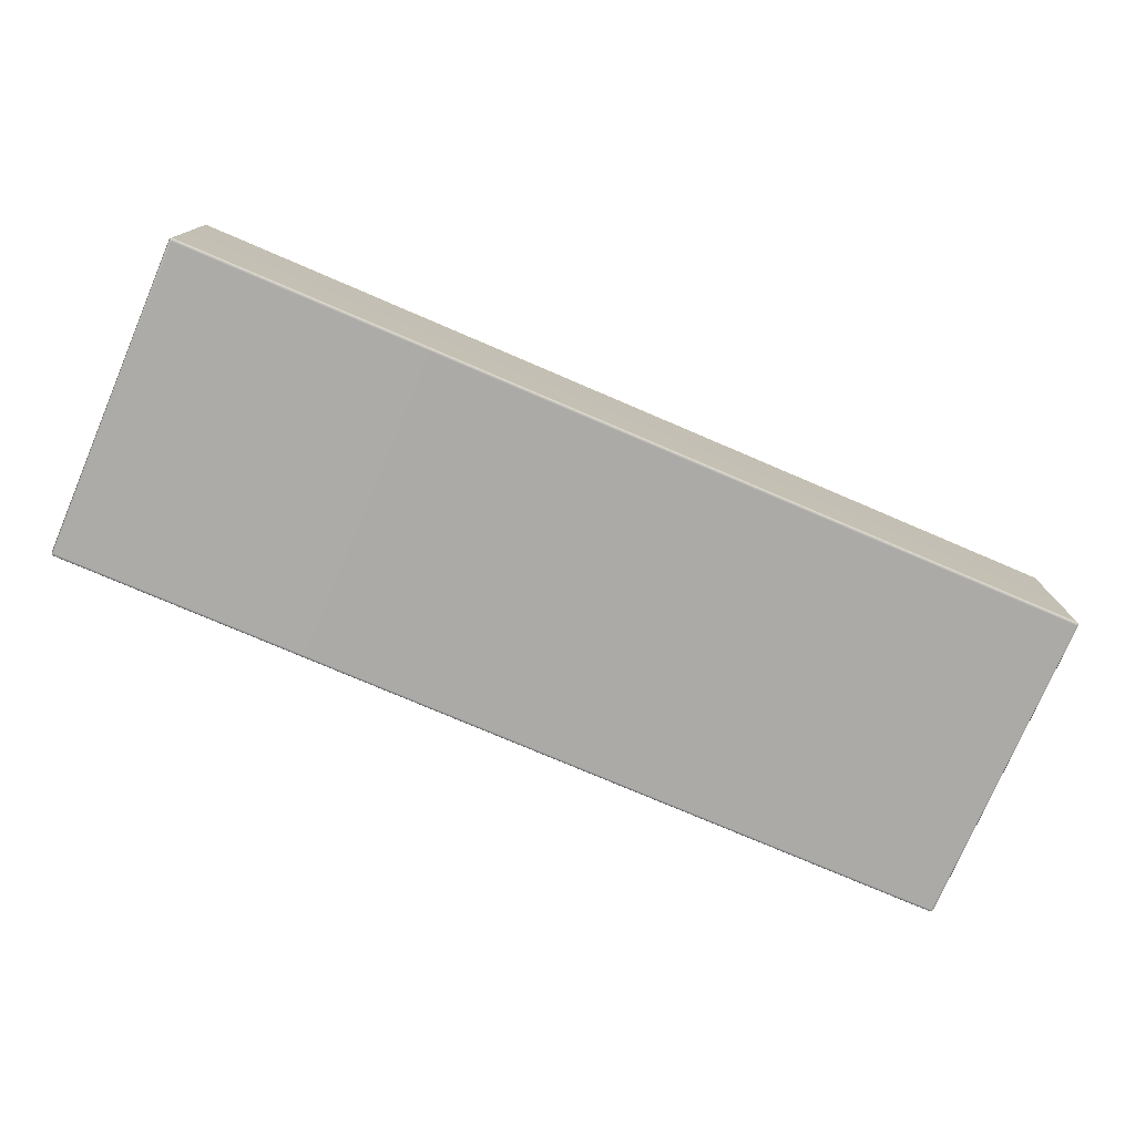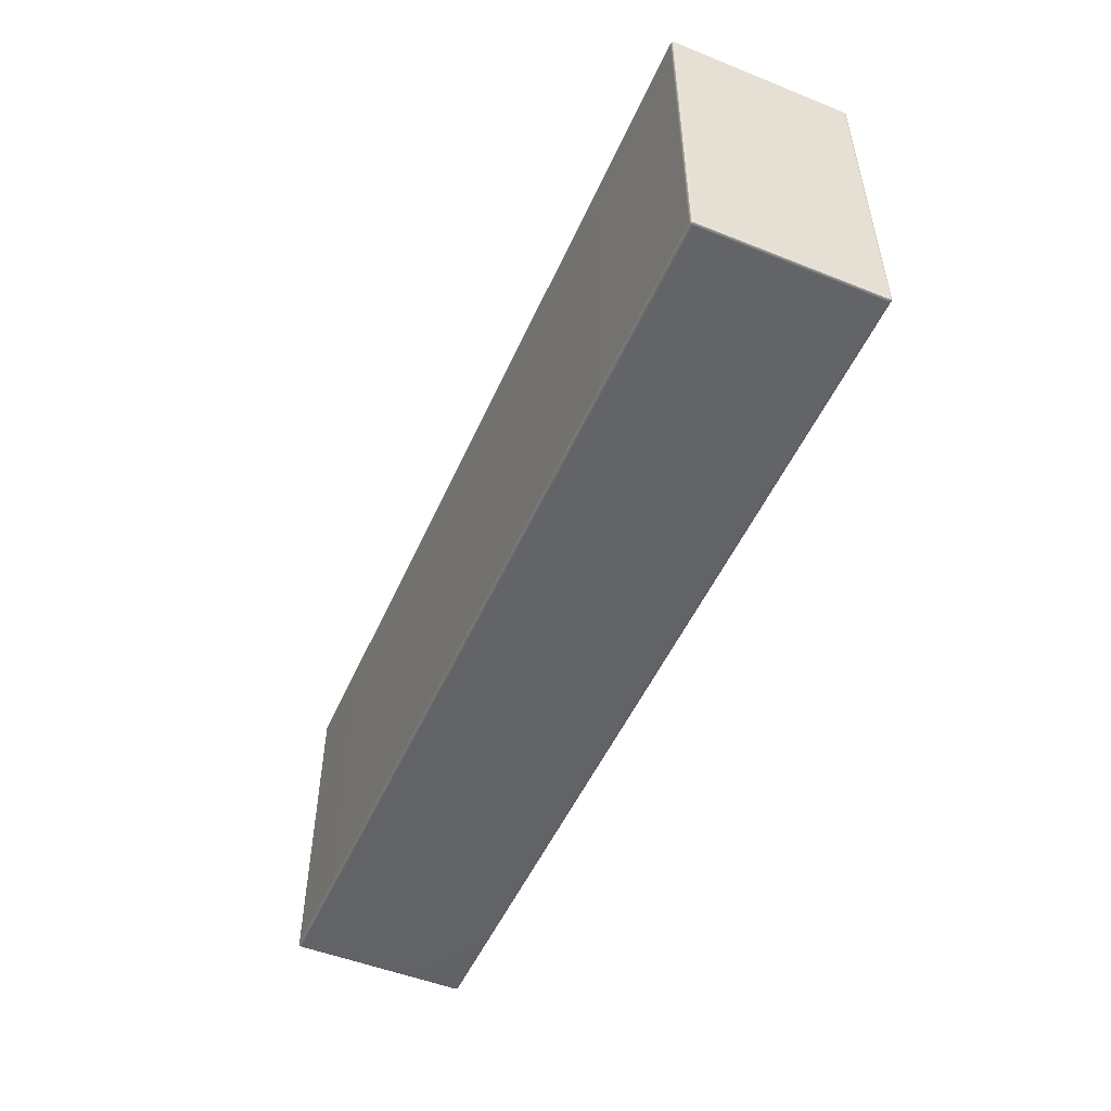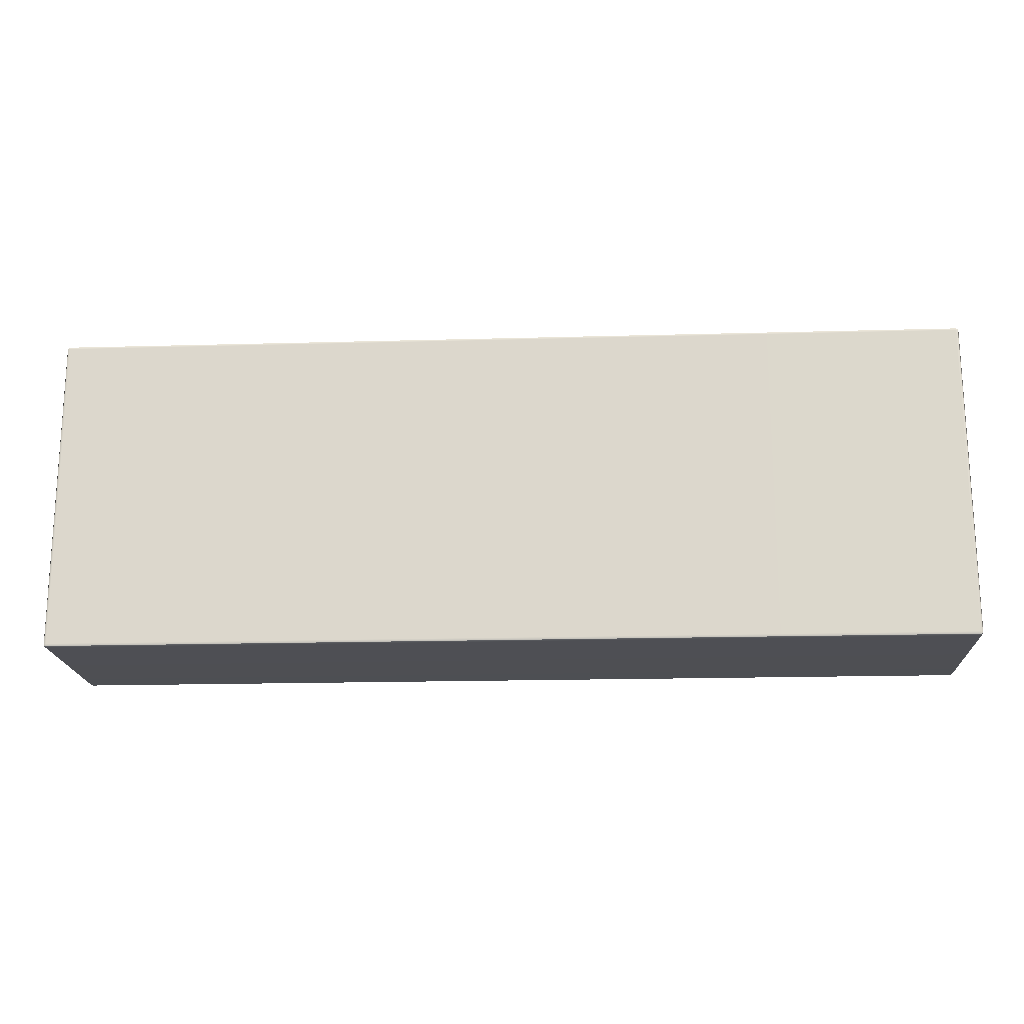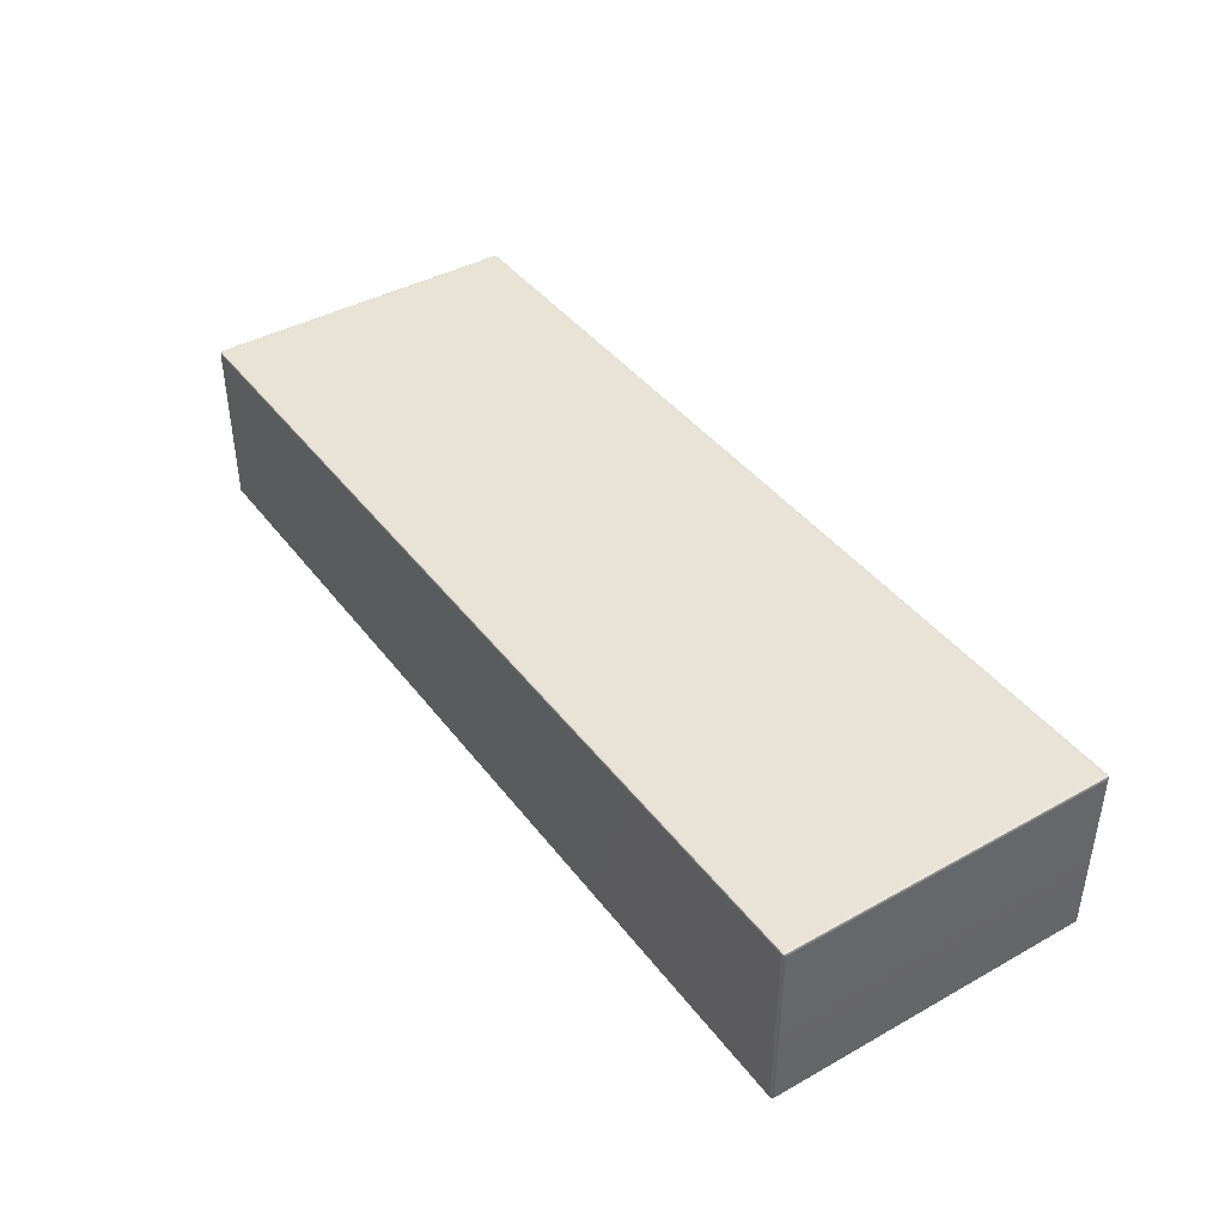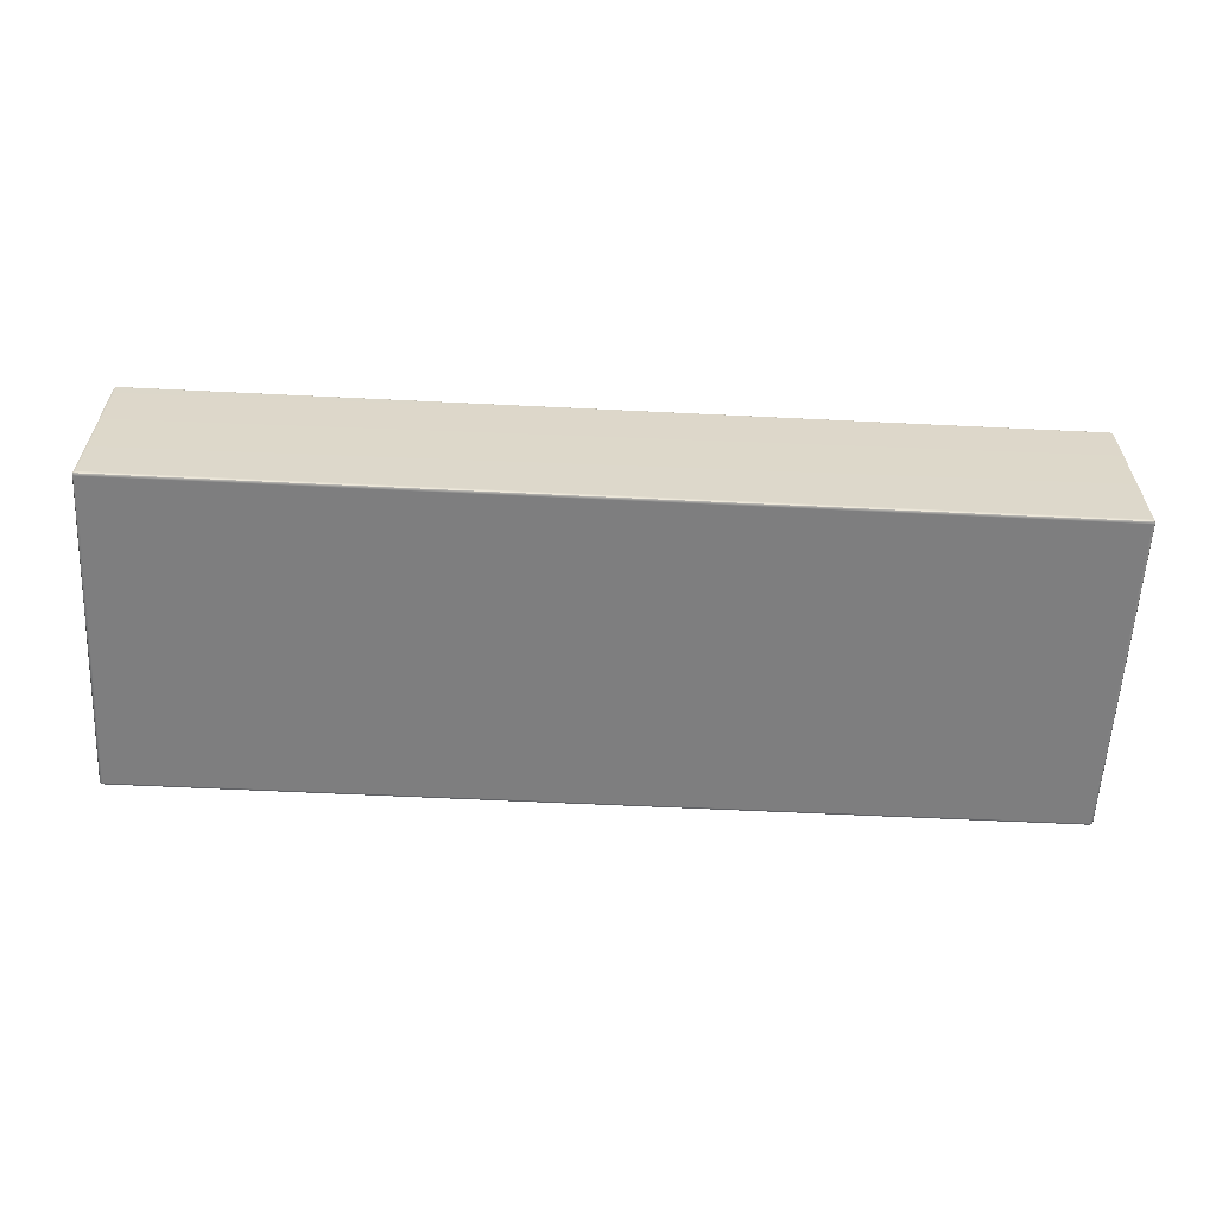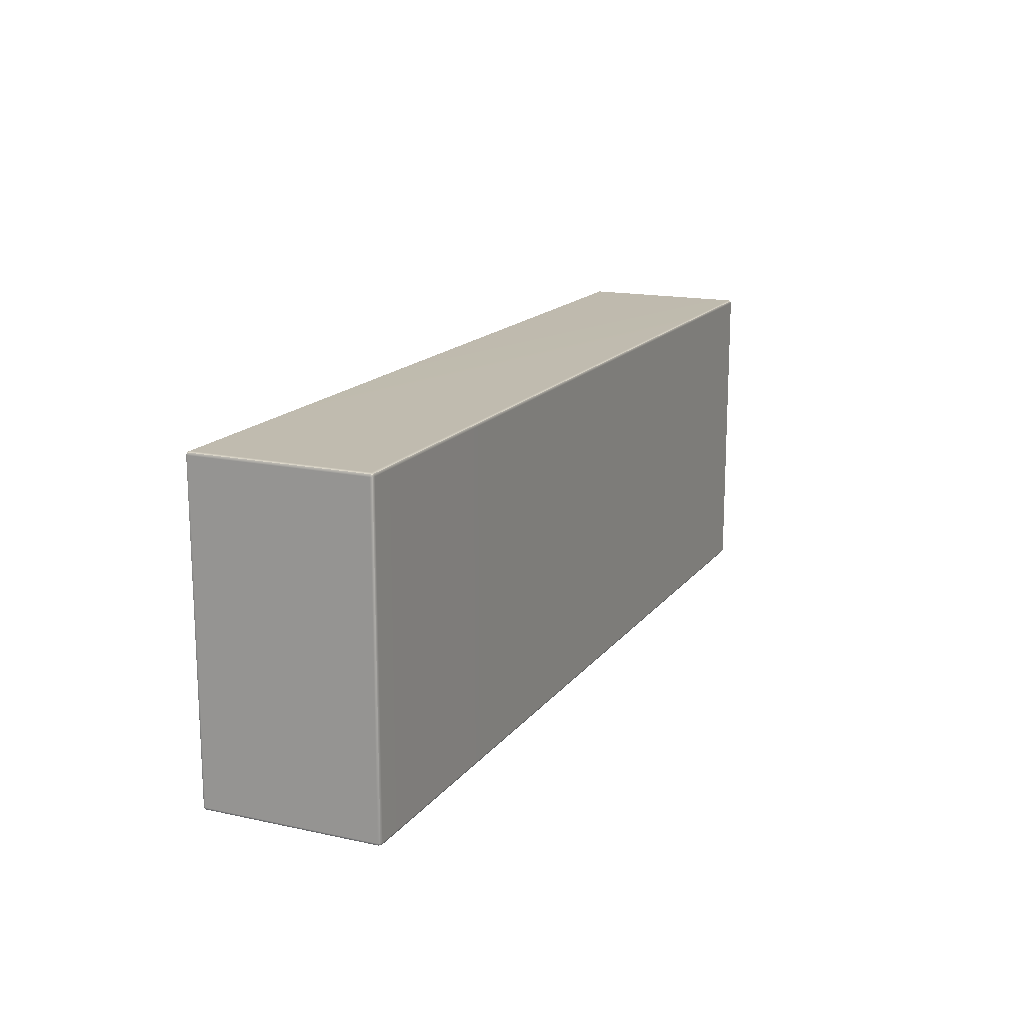
<metadata>
{"format":"obj","ext":"obj","renderer":"f3d","projection":"perspective","resolution":1024,"background":"white","views":[{"elev":-76.1,"azim":156.8,"up":"+Y"},{"elev":-51.0,"azim":-113.5,"up":"+Z"},{"elev":-18.2,"azim":3.1,"up":"+Z"},{"elev":41.5,"azim":-123.9,"up":"+Y"},{"elev":-59.5,"azim":-2.9,"up":"+Y"},{"elev":15.9,"azim":-65.7,"up":"+Z"}]}
</metadata>
<code>
g ENV_S04_GlassPath_M_HardPlastic_Glass_MO
v -10.53 -5.16 -18.11
v -10.52 -5.203 -18.12
v -10.53 -5.212 -18.16
v -10.55 -5.16 -18.16
v -10.53 -1.266 -18.11
v -10.55 -5.16 -25.41
v -10.53 -5.212 -25.41
v -10.55 -1.266 -18.16
v -10.53 -5.16 -25.46
v -10.52 -5.203 -25.45
v -10.55 -1.266 -25.41
v -10.53 -1.266 -25.46
v -10.53 -1.215 -25.41
v -10.52 -1.224 -25.45
v -10.53 -1.215 -18.16
v -10.52 -1.224 -18.12
v -10.53 -5.212 -18.16
v -10.52 -5.203 -18.12
v -10.48 -5.212 -18.11
v -10.48 -5.233 -18.16
v -10.53 -5.212 -25.41
v 10.49 -5.233 -18.16
v 10.49 -5.212 -18.11
v -10.48 -5.233 -25.41
v 10.54 -5.212 -18.16
v 10.54 -5.203 -18.12
v 10.49 -5.233 -25.41
v 10.54 -5.212 -25.41
v 10.49 -5.212 -25.46
v 10.54 -5.203 -25.45
v -10.48 -5.212 -25.46
v -10.52 -5.203 -25.45
v -10.48 -5.212 -18.11
v -10.52 -5.203 -18.12
v -10.53 -5.16 -18.11
v -10.48 -5.16 -18.09
v 10.49 -5.212 -18.11
v -10.48 -1.266 -18.09
v -10.53 -1.266 -18.11
v -10.48 -1.215 -18.11
v -10.52 -1.224 -18.12
v 10.49 -1.266 -18.09
v 10.49 -1.215 -18.11
v 10.49 -5.16 -18.09
v 10.54 -1.266 -18.11
v 10.54 -1.224 -18.12
v 10.54 -5.16 -18.11
v 10.54 -5.203 -18.12
v 10.54 -5.212 -18.16
v 10.54 -5.203 -18.12
v 10.54 -5.16 -18.11
v 10.57 -5.16 -18.16
v 10.54 -5.212 -25.41
v 10.57 -1.266 -18.16
v 10.54 -1.266 -18.11
v 10.54 -1.215 -18.16
v 10.54 -1.224 -18.12
v 10.57 -1.266 -25.41
v 10.54 -1.215 -25.41
v 10.57 -5.16 -25.41
v 10.54 -1.266 -25.46
v 10.54 -1.224 -25.45
v 10.54 -5.16 -25.46
v 10.54 -5.203 -25.45
v -10.48 -1.215 -18.11
v -10.52 -1.224 -18.12
v -10.53 -1.215 -18.16
v -10.48 -1.193 -18.16
v 10.49 -1.215 -18.11
v -10.48 -1.193 -25.41
v -10.53 -1.215 -25.41
v -10.48 -1.215 -25.46
v -10.52 -1.224 -25.45
v 10.49 -1.193 -25.41
v 10.49 -1.215 -25.46
v 10.49 -1.193 -18.16
v 10.54 -1.215 -25.41
v 10.54 -1.224 -25.45
v 10.54 -1.215 -18.16
v 10.54 -1.224 -18.12
v -10.48 -1.215 -25.46
v -10.52 -1.224 -25.45
v -10.53 -1.266 -25.46
v -10.48 -1.266 -25.48
v 10.49 -1.215 -25.46
v -10.48 -5.16 -25.48
v -10.53 -5.16 -25.46
v -10.48 -5.212 -25.46
v -10.52 -5.203 -25.45
v 10.49 -5.16 -25.48
v 10.49 -5.212 -25.46
v 10.49 -1.266 -25.48
v 10.54 -5.16 -25.46
v 10.54 -5.203 -25.45
v 10.54 -1.266 -25.46
v 10.54 -1.224 -25.45
g ENV_S04_GlassPath_M_HardPlastic_Glass_MO_0
f 3 2 1
f 4 3 1
f 1 5 4
f 4 6 3
f 6 7 3
f 5 8 4
f 4 8 6
f 6 9 7
f 9 10 7
f 9 6 11
f 8 11 6
f 12 9 11
f 11 13 12
f 13 11 8
f 13 14 12
f 15 13 8
f 8 5 15
f 5 16 15
f 19 18 17
f 20 19 17
f 17 21 20
f 20 22 19
f 22 23 19
f 21 24 20
f 22 20 24
f 22 25 23
f 25 26 23
f 22 27 25
f 27 22 24
f 27 28 25
f 27 29 28
f 29 27 24
f 29 30 28
f 31 29 24
f 24 21 31
f 21 32 31
f 35 34 33
f 36 35 33
f 33 37 36
f 36 38 35
f 38 39 35
f 38 40 39
f 40 41 39
f 38 42 40
f 42 38 36
f 42 43 40
f 37 44 36
f 44 42 36
f 42 45 43
f 45 42 44
f 45 46 43
f 47 45 44
f 44 37 47
f 37 48 47
f 51 50 49
f 52 51 49
f 49 53 52
f 52 54 51
f 54 55 51
f 54 56 55
f 56 57 55
f 54 58 56
f 58 54 52
f 58 59 56
f 53 60 52
f 60 58 52
f 58 61 59
f 58 60 61
f 61 62 59
f 60 63 61
f 60 53 63
f 53 64 63
f 67 66 65
f 68 67 65
f 65 69 68
f 68 70 67
f 70 71 67
f 70 72 71
f 72 73 71
f 70 74 72
f 74 70 68
f 74 75 72
f 69 76 68
f 76 74 68
f 74 77 75
f 77 74 76
f 77 78 75
f 79 77 76
f 76 69 79
f 69 80 79
f 83 82 81
f 84 83 81
f 81 85 84
f 84 86 83
f 86 87 83
f 86 88 87
f 88 89 87
f 86 90 88
f 90 86 84
f 90 91 88
f 85 92 84
f 92 90 84
f 90 93 91
f 93 90 92
f 93 94 91
f 95 93 92
f 92 85 95
f 85 96 95

</code>
